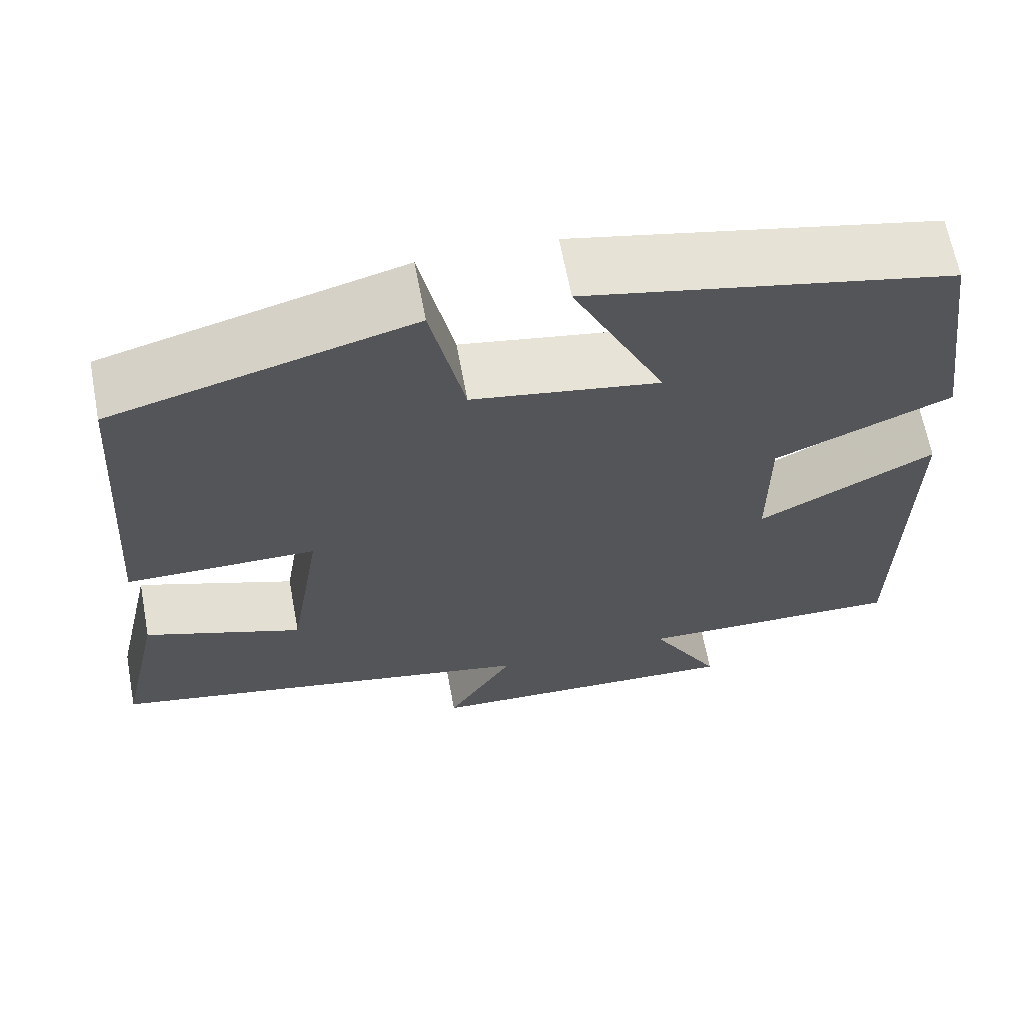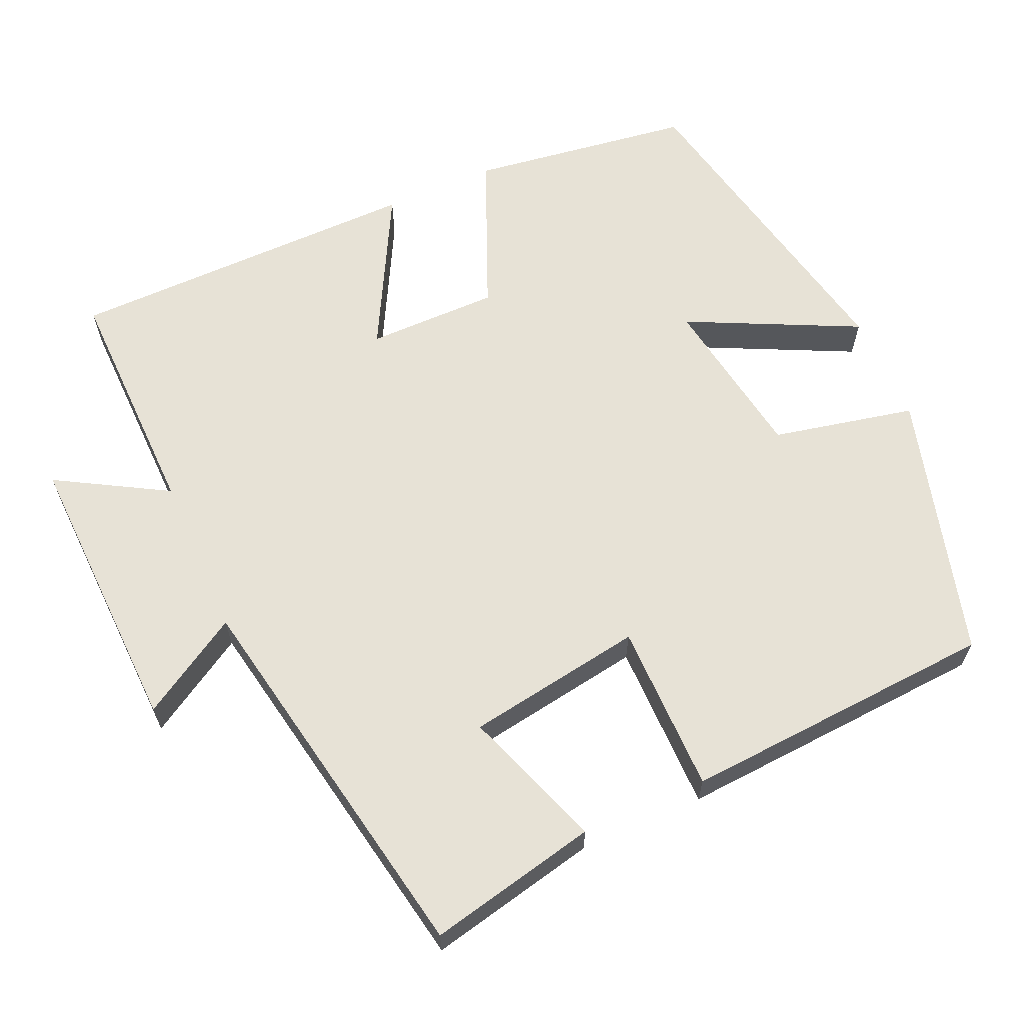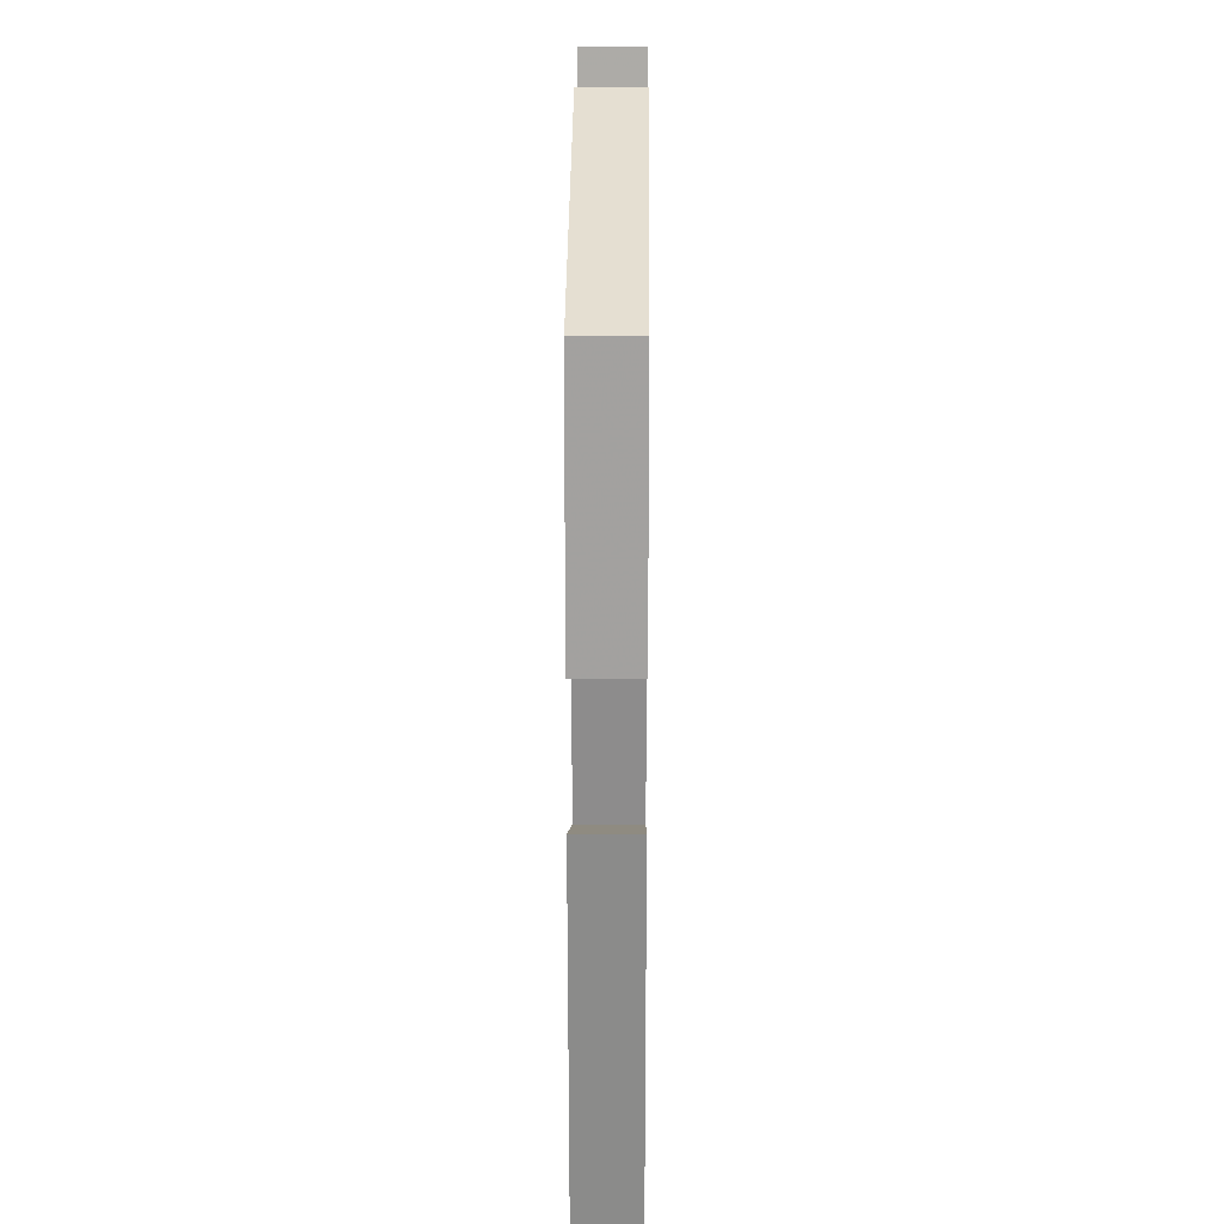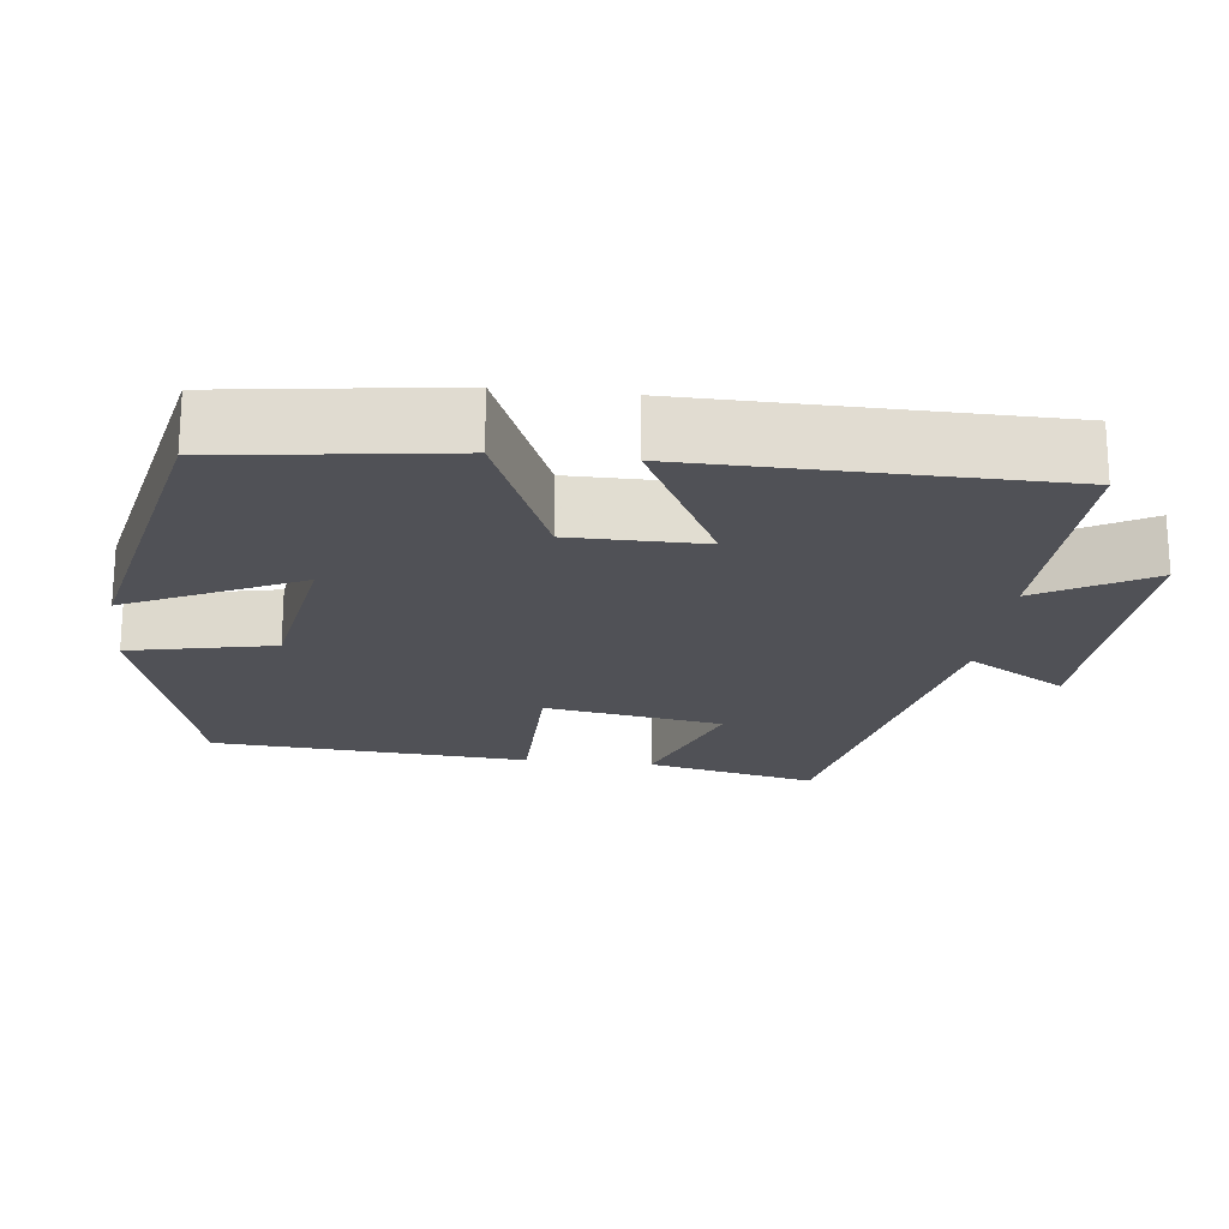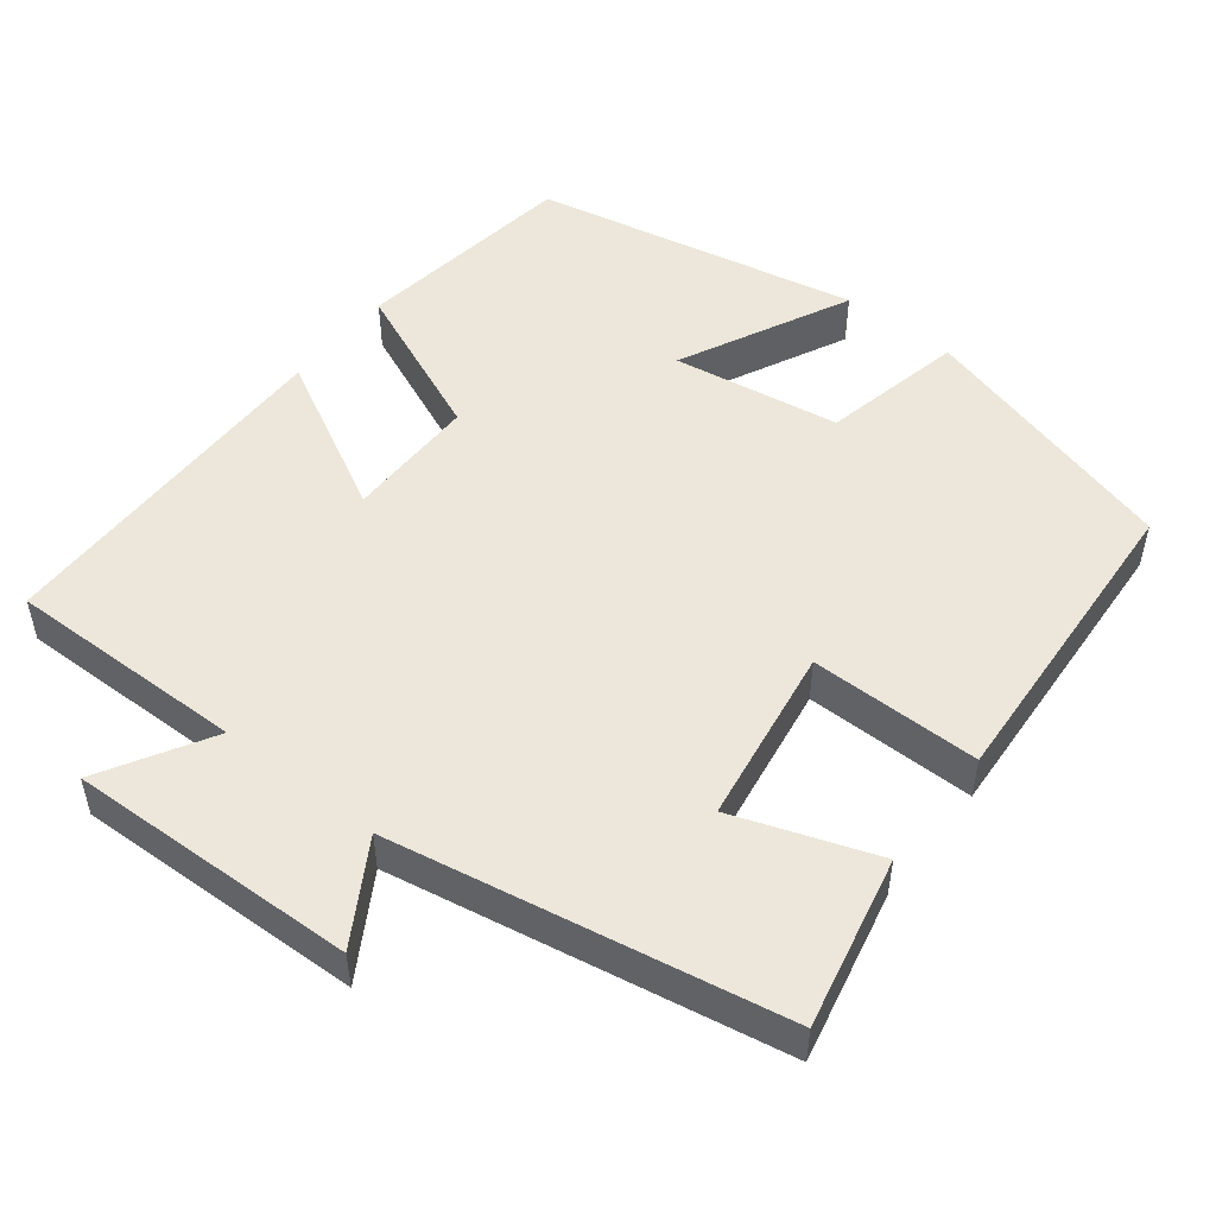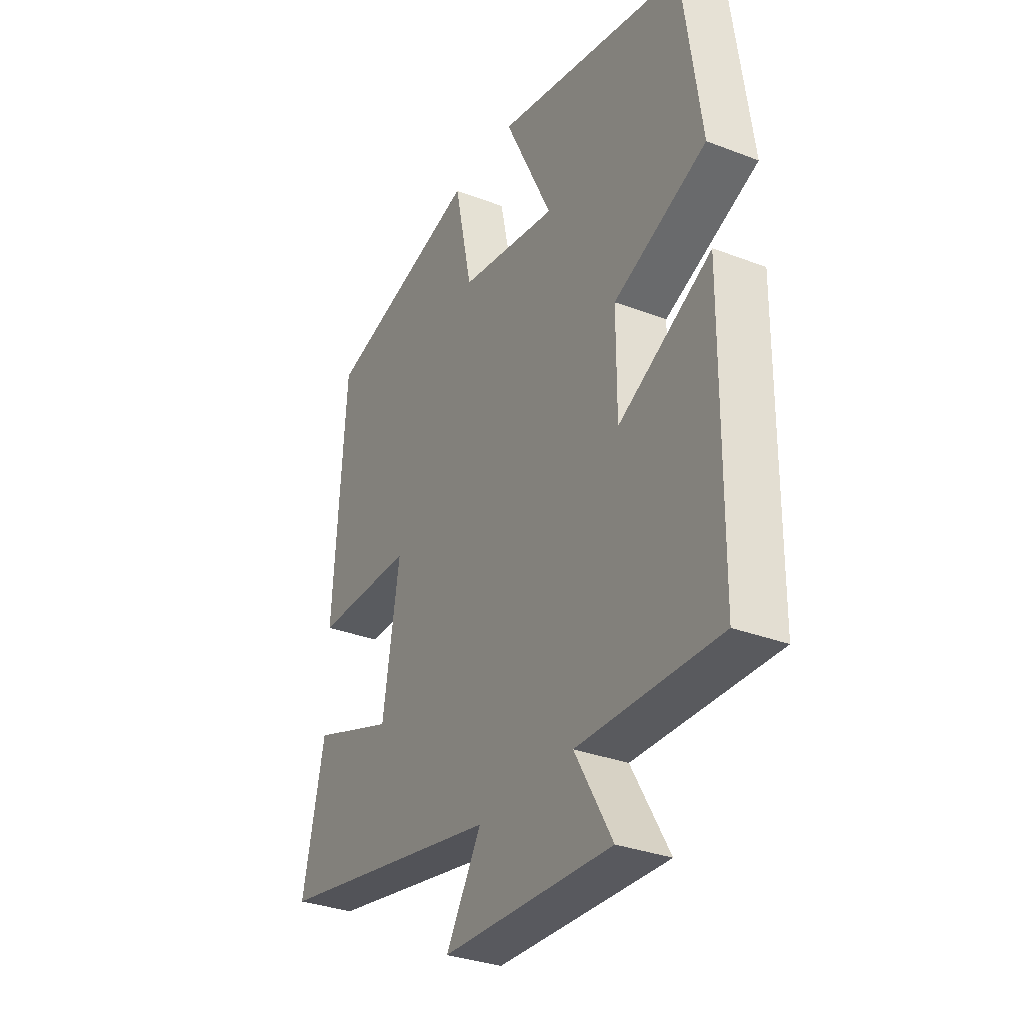
<metadata>
{"format":"obj","ext":"obj","renderer":"f3d","projection":"perspective","resolution":1024,"background":"white","views":[{"elev":64.9,"azim":-10.6,"up":"+Z"},{"elev":63.3,"azim":-113.8,"up":"+Y"},{"elev":25.6,"azim":90.5,"up":"+Z"},{"elev":-20.3,"azim":83.2,"up":"+Y"},{"elev":50.7,"azim":-141.7,"up":"+Y"},{"elev":-32.2,"azim":61.8,"up":"+Z"}]}
</metadata>
<code>
v -0.472 0.07 0.404
v -0.121 0.07 0.5
v -0.081 0.07 0.312
v 0.139 0.07 0.276
v 0.031 0.07 0.5
v 0.459 0.07 0.41
v 0.5 0.07 0.116
v 0.293 0.07 0.029
v 0.293 0.07 -0.145
v 0.5 0.07 -0.036
v 0.495 0.07 -0.506
v 0.18 0.07 -0.5
v 0.263 0.07 -0.645
v -0.117 0.07 -0.631
v -0.038 0.07 -0.5
v -0.55 0.07 -0.403
v -0.5 0.07 -0.179
v -0.314 0.07 -0.246
v -0.276 0.07 -0.012
v -0.5 0.07 -0.011
v -0.472 0 0.404
v -0.121 0 0.5
v -0.081 0 0.312
v 0.139 0 0.276
v 0.031 0 0.5
v 0.459 0 0.41
v 0.5 0 0.116
v 0.293 0 0.029
v 0.293 0 -0.145
v 0.5 0 -0.036
v 0.495 0 -0.506
v 0.18 0 -0.5
v 0.263 0 -0.645
v -0.117 0 -0.631
v -0.038 0 -0.5
v -0.55 0 -0.403
v -0.5 0 -0.179
v -0.314 0 -0.246
v -0.276 0 -0.012
v -0.5 0 -0.011
f 19 20 1 2
f 18 19 2 3
f 15 16 17 18
f 15 18 3 4
f 12 13 14 15
f 12 15 4
f 9 10 11 12
f 8 9 12 4
f 6 7 8
f 4 5 6 8
f 22 21 40 39
f 23 22 39 38
f 38 37 36 35
f 24 23 38 35
f 35 34 33 32
f 24 35 32
f 32 31 30 29
f 24 32 29 28
f 28 27 26
f 28 26 25 24
f 1 21 22 2
f 2 22 23 3
f 3 23 24 4
f 4 24 25 5
f 5 25 26 6
f 6 26 27 7
f 7 27 28 8
f 8 28 29 9
f 9 29 30 10
f 10 30 31 11
f 11 31 32 12
f 12 32 33 13
f 13 33 34 14
f 14 34 35 15
f 15 35 36 16
f 16 36 37 17
f 17 37 38 18
f 18 38 39 19
f 19 39 40 20
f 20 40 21 1

</code>
